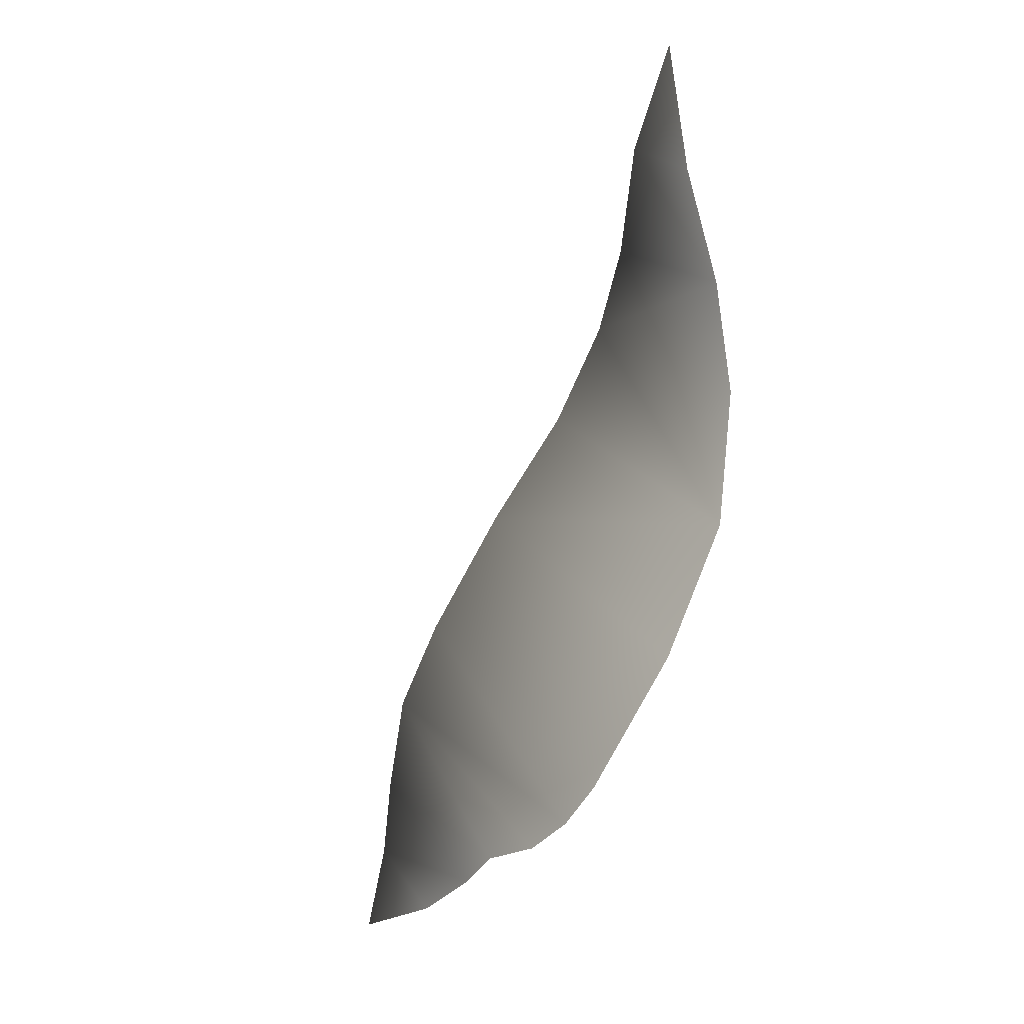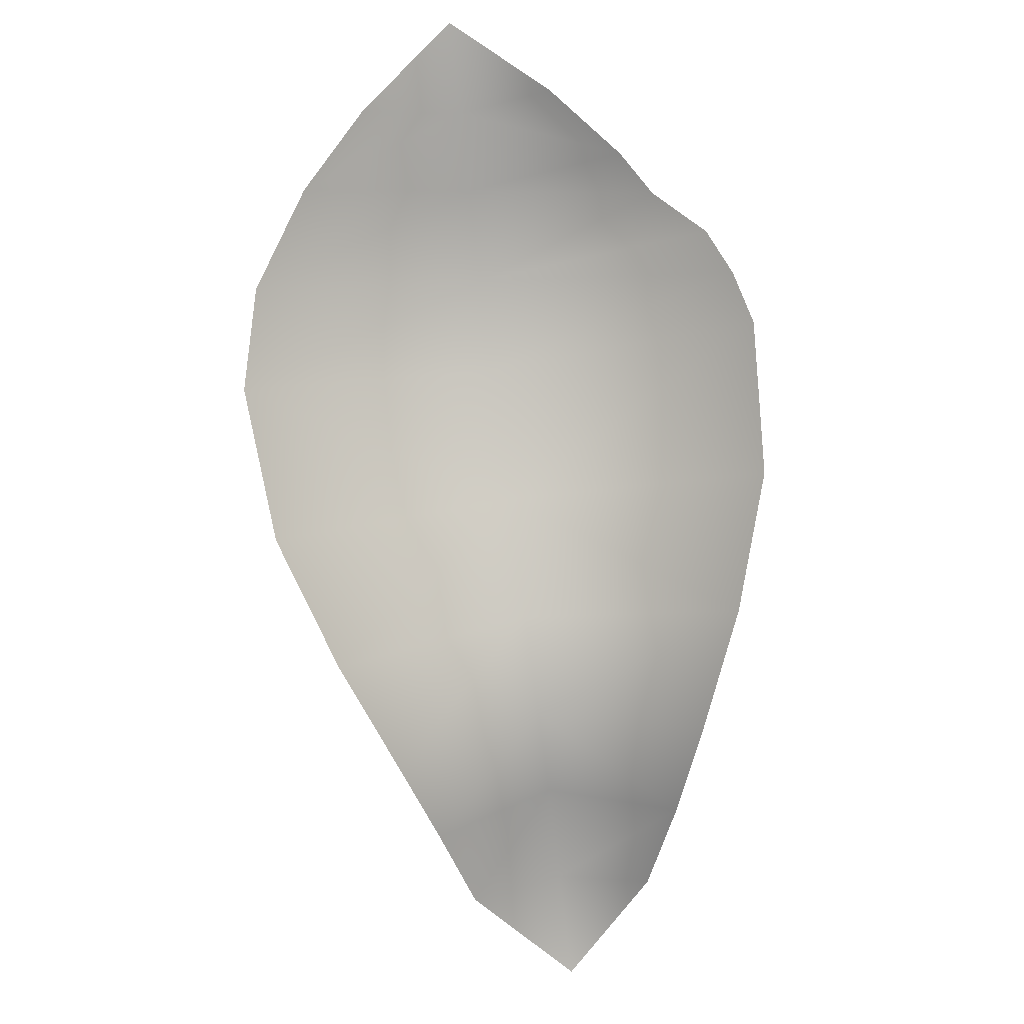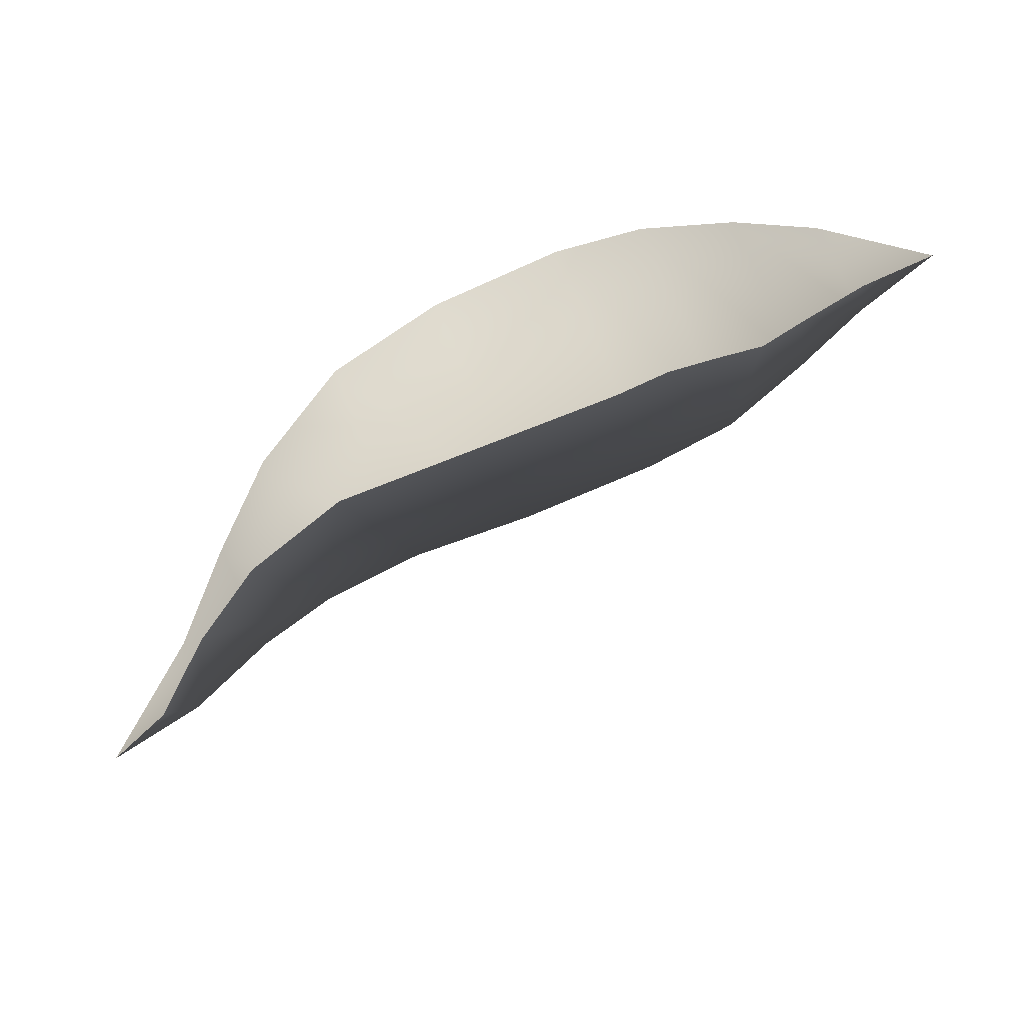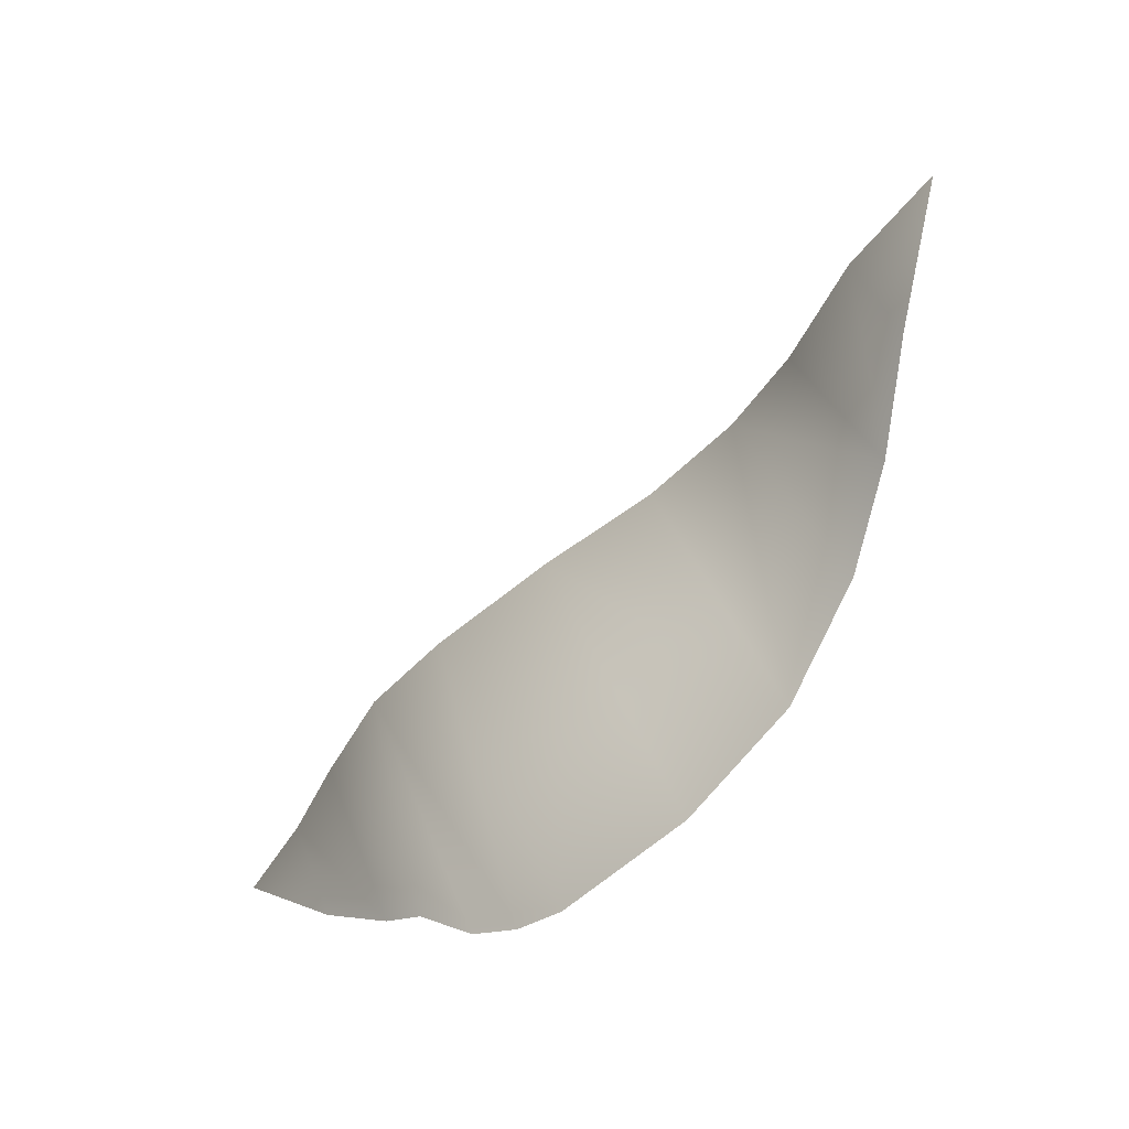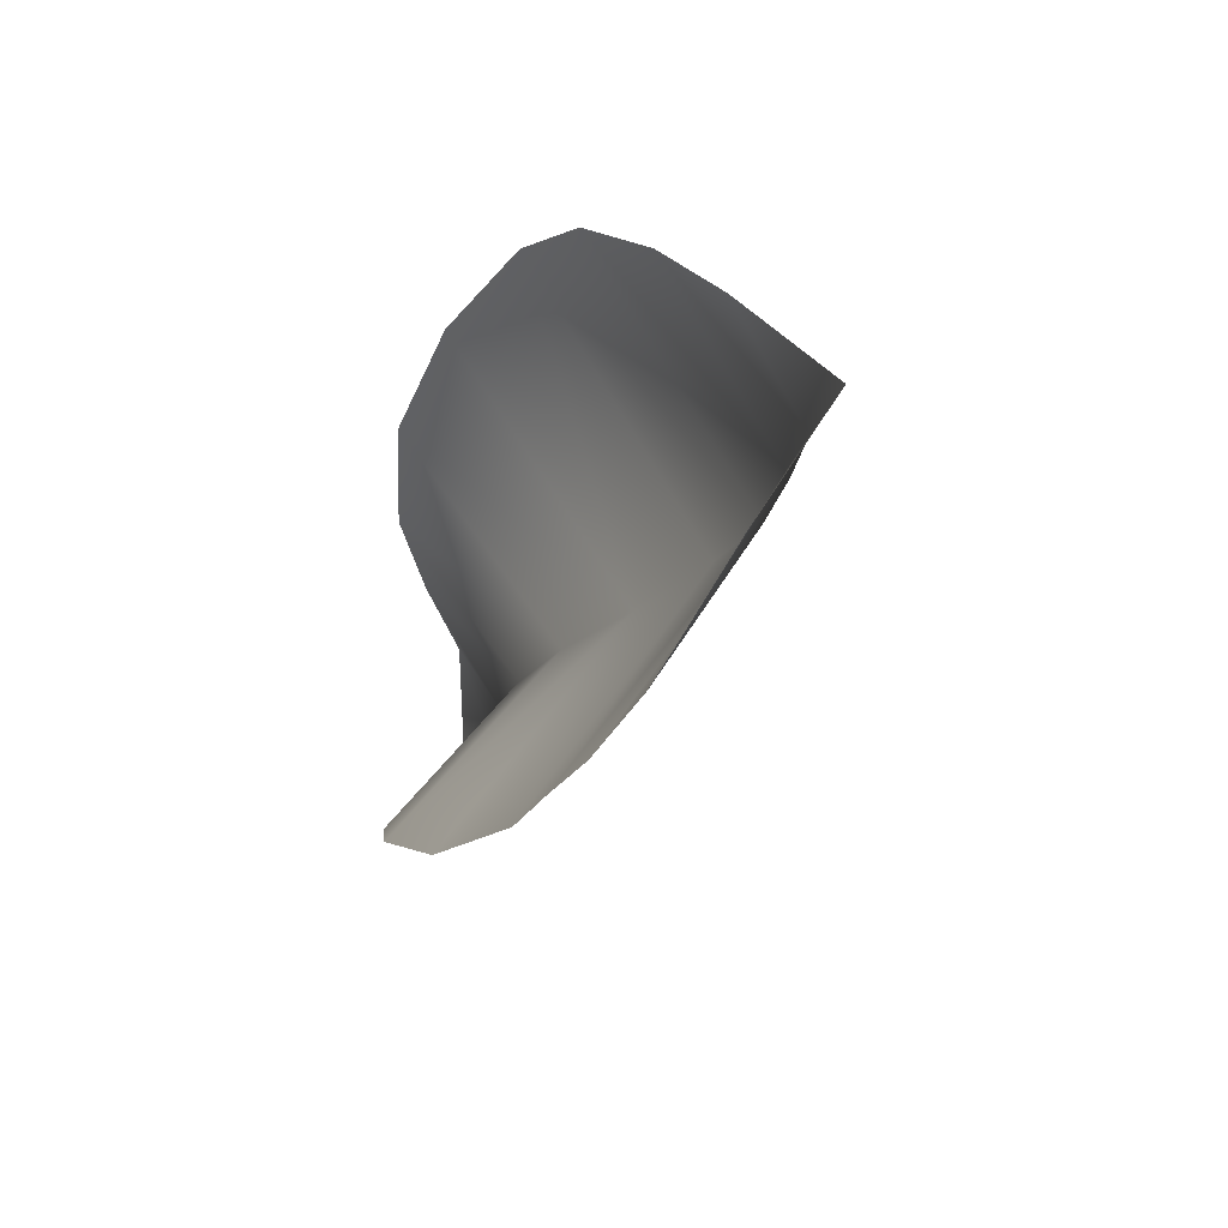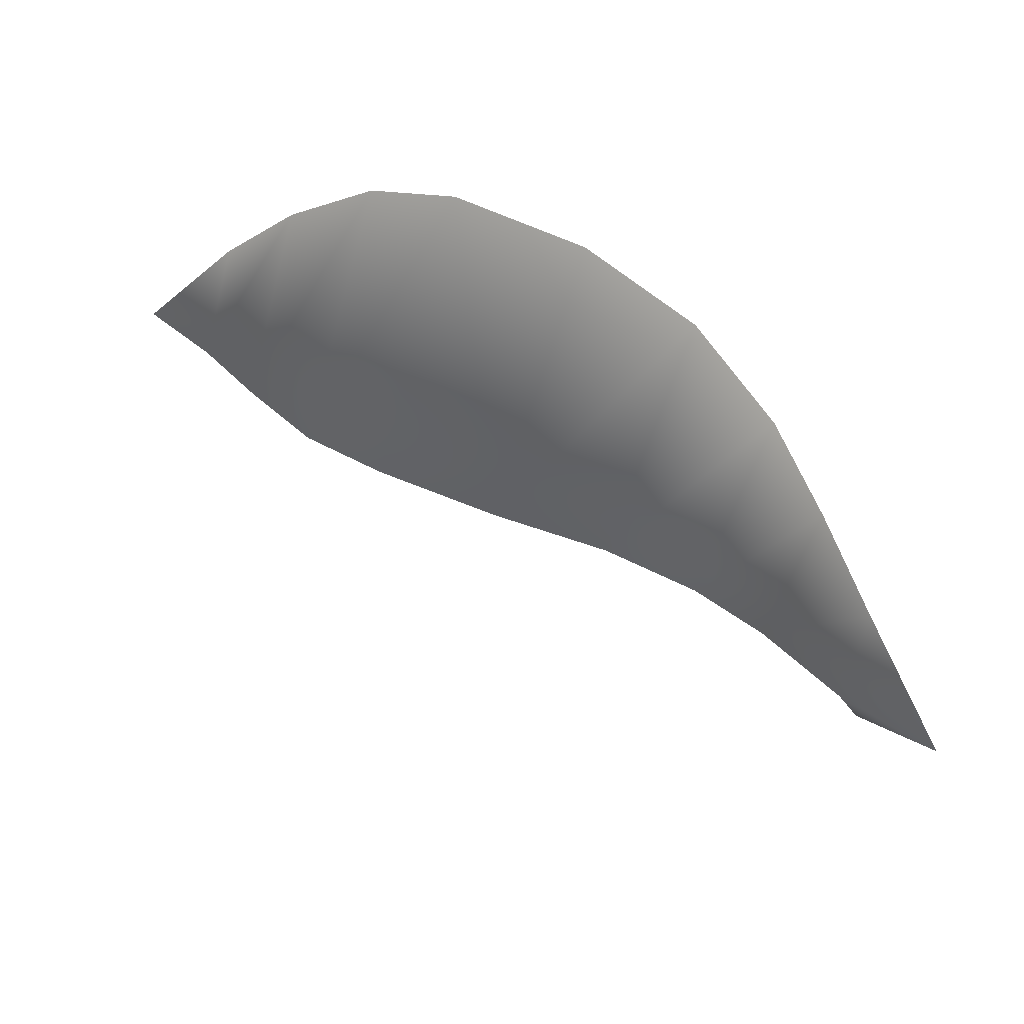
<metadata>
{"format":"obj","ext":"obj","renderer":"f3d","projection":"perspective","resolution":1024,"background":"white","views":[{"elev":-74.7,"azim":-140.3,"up":"+Y"},{"elev":66.0,"azim":-98.6,"up":"+Z"},{"elev":22.0,"azim":-5.1,"up":"+Z"},{"elev":-60.6,"azim":-161.8,"up":"+Y"},{"elev":-19.8,"azim":39.4,"up":"+Y"},{"elev":51.1,"azim":-176.4,"up":"+Y"}]}
</metadata>
<code>
g 096
v 0.6695 0.0001552 0.407
v 0.6473 0.08502 0.4598
v 0.73 -0.0002483 0.4554
v 0.5822 0.1419 0.4524
v 0.6205 0.0002291 0.3591
v 0.5042 0.1917 0.4353
v 0.5597 0.0003347 0.3056
v 0.4268 0.2122 0.4096
v 0.4888 0.0004417 0.2686
v 0.3804 0.0006127 0.2243
v 0.3106 0.2031 0.3627
v 0.213 0.167 0.311
v 0.2798 0.001227 0.1901
v 0.1429 0.1295 0.2362
v 0.2007 0.001092 0.1508
v 0.101 0.1035 0.1588
v 0.1427 0.0005165 0.1091
v 0.06217 0.07949 0.07448
v 0.07849 0.0001284 0.04818
v 0.0009585 6.159e-05 -0.001127
v 0.6507 -0.07536 0.4514
v 0.6695 0.0001552 0.407
v 0.73 -0.0002483 0.4554
v 0.5885 -0.1257 0.437
v 0.6205 0.0002291 0.3591
v 0.5531 -0.1481 0.4248
v 0.5597 0.0003347 0.3056
v 0.5078 -0.1853 0.4276
v 0.468 -0.2008 0.4227
v 0.4888 0.0004417 0.2686
v 0.4269 -0.2116 0.4088
v 0.3804 0.0006127 0.2243
v 0.3107 -0.2027 0.362
v 0.2126 -0.1668 0.3112
v 0.2798 0.001227 0.1901
v 0.2007 0.001092 0.1508
v 0.1393 -0.1295 0.2382
v 0.09279 -0.1031 0.1641
v 0.1427 0.0005165 0.1091
v 0.07849 0.0001284 0.04818
v 0.05394 -0.07557 0.08037
v 0.0009585 6.159e-05 -0.001127
g 096_0
f 3 2 1
f 1 2 4
f 5 1 4
f 5 4 6
f 7 5 6
f 7 6 8
f 9 7 8
f 9 8 10
f 8 11 10
f 10 11 12
f 13 10 12
f 13 12 14
f 15 13 14
f 15 14 16
f 17 15 16
f 17 16 18
f 19 17 18
f 18 20 19
f 23 22 21
f 21 22 24
f 22 25 24
f 24 25 26
f 25 27 26
f 28 26 27
f 28 27 29
f 27 30 29
f 31 29 30
f 30 32 31
f 32 33 31
f 33 32 34
f 32 35 34
f 34 35 36
f 37 34 36
f 38 37 36
f 39 38 36
f 39 40 38
f 40 41 38
f 40 42 41

</code>
